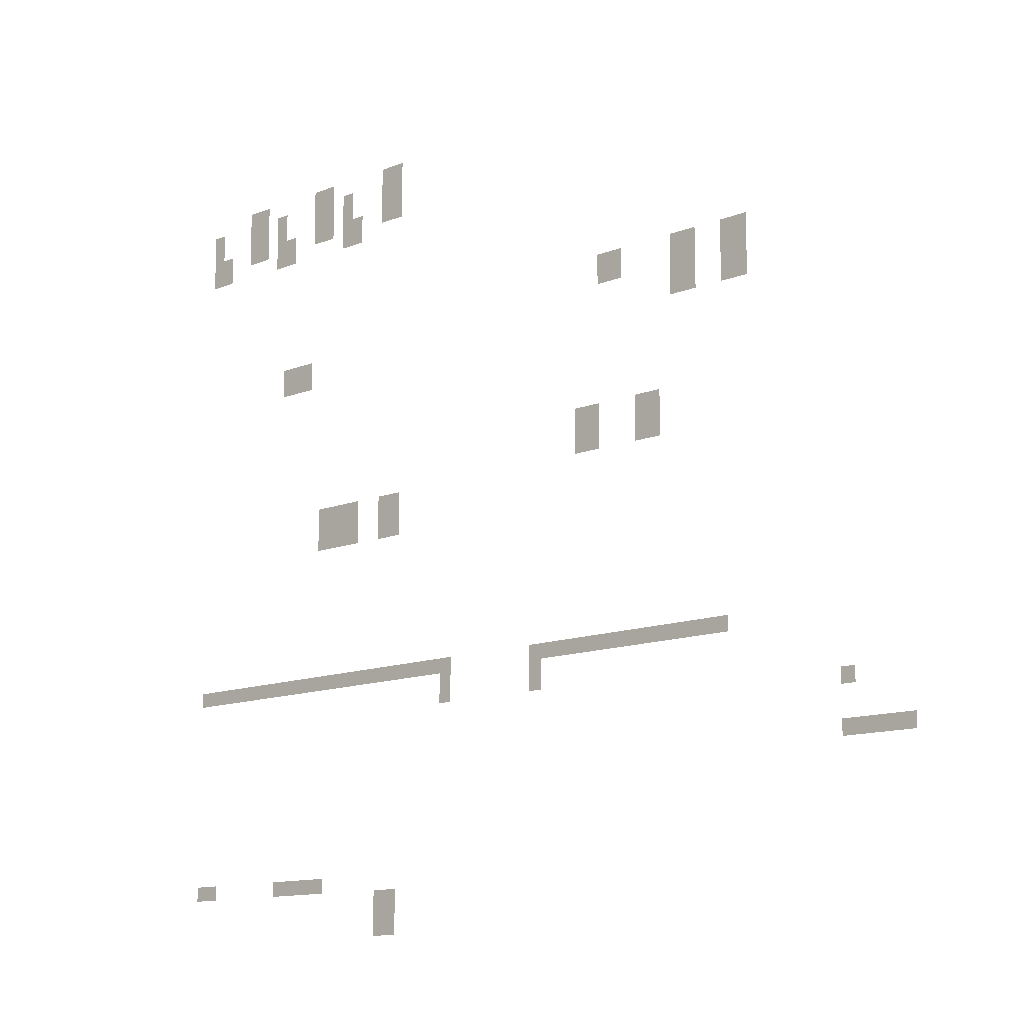
<metadata>
{"format":"obj","ext":"obj","renderer":"f3d","projection":"perspective","resolution":1024,"background":"white","views":[{"elev":-12.8,"azim":-137.7,"up":"+Y"}]}
</metadata>
<code>
v -7 -7 0
v -8 -7 0
v -8 -6 0
v -7 -6 0
v -8 -7 0
v -9 -7 0
v -9 -6 0
v -8 -6 0
v -14 -7 0
v -15 -7 0
v -15 -6 0
v -14 -6 0
v -15 -7 0
v -16 -7 0
v -16 -6 0
v -15 -6 0
v -21 -7 0
v -22 -7 0
v -22 -6 0
v -21 -6 0
v -22 -7 0
v -23 -7 0
v -23 -6 0
v -22 -6 0
v -3 -8 0
v -4 -8 0
v -4 -7 0
v -3 -7 0
v -7 -8 0
v -8 -8 0
v -8 -7 0
v -7 -7 0
v -8 -8 0
v -9 -8 0
v -9 -7 0
v -8 -7 0
v -10 -8 0
v -11 -8 0
v -11 -7 0
v -10 -7 0
v -14 -8 0
v -15 -8 0
v -15 -7 0
v -14 -7 0
v -15 -8 0
v -16 -8 0
v -16 -7 0
v -15 -7 0
v -17 -8 0
v -18 -8 0
v -18 -7 0
v -17 -7 0
v -21 -8 0
v -22 -8 0
v -22 -7 0
v -21 -7 0
v -22 -8 0
v -23 -8 0
v -23 -7 0
v -22 -7 0
v -3 -9 0
v -4 -9 0
v -4 -8 0
v -3 -8 0
v -7 -9 0
v -8 -9 0
v -8 -8 0
v -7 -8 0
v -8 -9 0
v -9 -9 0
v -9 -8 0
v -8 -8 0
v -10 -9 0
v -11 -9 0
v -11 -8 0
v -10 -8 0
v -14 -9 0
v -15 -9 0
v -15 -8 0
v -14 -8 0
v -15 -9 0
v -16 -9 0
v -16 -8 0
v -15 -8 0
v -17 -9 0
v -18 -9 0
v -18 -8 0
v -17 -8 0
v -21 -9 0
v -22 -9 0
v -22 -8 0
v -21 -8 0
v -22 -9 0
v -23 -9 0
v -23 -8 0
v -22 -8 0
v -3 -10 0
v -4 -10 0
v -4 -9 0
v -3 -9 0
v -4 -10 0
v -5 -10 0
v -5 -9 0
v -4 -9 0
v -7 -10 0
v -8 -10 0
v -8 -9 0
v -7 -9 0
v -8 -10 0
v -9 -10 0
v -9 -9 0
v -8 -9 0
v -10 -10 0
v -11 -10 0
v -11 -9 0
v -10 -9 0
v -11 -10 0
v -12 -10 0
v -12 -9 0
v -11 -9 0
v -14 -10 0
v -15 -10 0
v -15 -9 0
v -14 -9 0
v -15 -10 0
v -16 -10 0
v -16 -9 0
v -15 -9 0
v -17 -10 0
v -18 -10 0
v -18 -9 0
v -17 -9 0
v -18 -10 0
v -19 -10 0
v -19 -9 0
v -18 -9 0
v -21 -10 0
v -22 -10 0
v -22 -9 0
v -21 -9 0
v -22 -10 0
v -23 -10 0
v -23 -9 0
v -22 -9 0
v -3 -11 0
v -4 -11 0
v -4 -10 0
v -3 -10 0
v -4 -11 0
v -5 -11 0
v -5 -10 0
v -4 -10 0
v -10 -11 0
v -11 -11 0
v -11 -10 0
v -10 -10 0
v -11 -11 0
v -12 -11 0
v -12 -10 0
v -11 -10 0
v -17 -11 0
v -18 -11 0
v -18 -10 0
v -17 -10 0
v -18 -11 0
v -19 -11 0
v -19 -10 0
v -18 -10 0
v -41 -18 0
v -42 -18 0
v -42 -17 0
v -41 -17 0
v -42 -18 0
v -43 -18 0
v -43 -17 0
v -42 -17 0
v -47 -18 0
v -48 -18 0
v -48 -17 0
v -47 -17 0
v -48 -18 0
v -49 -18 0
v -49 -17 0
v -48 -17 0
v -51 -18 0
v -52 -18 0
v -52 -17 0
v -51 -17 0
v -52 -18 0
v -53 -18 0
v -53 -17 0
v -52 -17 0
v -41 -19 0
v -42 -19 0
v -42 -18 0
v -41 -18 0
v -42 -19 0
v -43 -19 0
v -43 -18 0
v -42 -18 0
v -47 -19 0
v -48 -19 0
v -48 -18 0
v -47 -18 0
v -48 -19 0
v -49 -19 0
v -49 -18 0
v -48 -18 0
v -51 -19 0
v -52 -19 0
v -52 -18 0
v -51 -18 0
v -52 -19 0
v -53 -19 0
v -53 -18 0
v -52 -18 0
v -11 -20 0
v -12 -20 0
v -12 -19 0
v -11 -19 0
v -12 -20 0
v -13 -20 0
v -13 -19 0
v -12 -19 0
v -13 -20 0
v -14 -20 0
v -14 -19 0
v -13 -19 0
v -47 -20 0
v -48 -20 0
v -48 -19 0
v -47 -19 0
v -48 -20 0
v -49 -20 0
v -49 -19 0
v -48 -19 0
v -51 -20 0
v -52 -20 0
v -52 -19 0
v -51 -19 0
v -52 -20 0
v -53 -20 0
v -53 -19 0
v -52 -19 0
v -11 -21 0
v -12 -21 0
v -12 -20 0
v -11 -20 0
v -12 -21 0
v -13 -21 0
v -13 -20 0
v -12 -20 0
v -13 -21 0
v -14 -21 0
v -14 -20 0
v -13 -20 0
v -47 -21 0
v -48 -21 0
v -48 -20 0
v -47 -20 0
v -48 -21 0
v -49 -21 0
v -49 -20 0
v -48 -20 0
v -51 -21 0
v -52 -21 0
v -52 -20 0
v -51 -20 0
v -52 -21 0
v -53 -21 0
v -53 -20 0
v -52 -20 0
v -39 -28 0
v -40 -28 0
v -40 -27 0
v -39 -27 0
v -40 -28 0
v -41 -28 0
v -41 -27 0
v -40 -27 0
v -44 -28 0
v -45 -28 0
v -45 -27 0
v -44 -27 0
v -45 -28 0
v -46 -28 0
v -46 -27 0
v -45 -27 0
v -39 -29 0
v -40 -29 0
v -40 -28 0
v -39 -28 0
v -40 -29 0
v -41 -29 0
v -41 -28 0
v -40 -28 0
v -44 -29 0
v -45 -29 0
v -45 -28 0
v -44 -28 0
v -45 -29 0
v -46 -29 0
v -46 -28 0
v -45 -28 0
v -39 -30 0
v -40 -30 0
v -40 -29 0
v -39 -29 0
v -40 -30 0
v -41 -30 0
v -41 -29 0
v -40 -29 0
v -44 -30 0
v -45 -30 0
v -45 -29 0
v -44 -29 0
v -45 -30 0
v -46 -30 0
v -46 -29 0
v -45 -29 0
v -15 -31 0
v -16 -31 0
v -16 -30 0
v -15 -30 0
v -16 -31 0
v -17 -31 0
v -17 -30 0
v -16 -30 0
v -17 -31 0
v -18 -31 0
v -18 -30 0
v -17 -30 0
v -18 -31 0
v -19 -31 0
v -19 -30 0
v -18 -30 0
v -21 -31 0
v -22 -31 0
v -22 -30 0
v -21 -30 0
v -22 -31 0
v -23 -31 0
v -23 -30 0
v -22 -30 0
v -15 -32 0
v -16 -32 0
v -16 -31 0
v -15 -31 0
v -16 -32 0
v -17 -32 0
v -17 -31 0
v -16 -31 0
v -17 -32 0
v -18 -32 0
v -18 -31 0
v -17 -31 0
v -18 -32 0
v -19 -32 0
v -19 -31 0
v -18 -31 0
v -21 -32 0
v -22 -32 0
v -22 -31 0
v -21 -31 0
v -22 -32 0
v -23 -32 0
v -23 -31 0
v -22 -31 0
v -15 -33 0
v -16 -33 0
v -16 -32 0
v -15 -32 0
v -16 -33 0
v -17 -33 0
v -17 -32 0
v -16 -32 0
v -17 -33 0
v -18 -33 0
v -18 -32 0
v -17 -32 0
v -18 -33 0
v -19 -33 0
v -19 -32 0
v -18 -32 0
v -21 -33 0
v -22 -33 0
v -22 -32 0
v -21 -32 0
v -22 -33 0
v -23 -33 0
v -23 -32 0
v -22 -32 0
v -3 -43 0
v -4 -43 0
v -4 -42 0
v -3 -42 0
v -4 -43 0
v -5 -43 0
v -5 -42 0
v -4 -42 0
v -5 -43 0
v -6 -43 0
v -6 -42 0
v -5 -42 0
v -6 -43 0
v -7 -43 0
v -7 -42 0
v -6 -42 0
v -7 -43 0
v -8 -43 0
v -8 -42 0
v -7 -42 0
v -8 -43 0
v -9 -43 0
v -9 -42 0
v -8 -42 0
v -9 -43 0
v -10 -43 0
v -10 -42 0
v -9 -42 0
v -10 -43 0
v -11 -43 0
v -11 -42 0
v -10 -42 0
v -11 -43 0
v -12 -43 0
v -12 -42 0
v -11 -42 0
v -12 -43 0
v -13 -43 0
v -13 -42 0
v -12 -42 0
v -13 -43 0
v -14 -43 0
v -14 -42 0
v -13 -42 0
v -14 -43 0
v -15 -43 0
v -15 -42 0
v -14 -42 0
v -15 -43 0
v -16 -43 0
v -16 -42 0
v -15 -42 0
v -16 -43 0
v -17 -43 0
v -17 -42 0
v -16 -42 0
v -17 -43 0
v -18 -43 0
v -18 -42 0
v -17 -42 0
v -18 -43 0
v -19 -43 0
v -19 -42 0
v -18 -42 0
v -19 -43 0
v -20 -43 0
v -20 -42 0
v -19 -42 0
v -20 -43 0
v -21 -43 0
v -21 -42 0
v -20 -42 0
v -21 -43 0
v -22 -43 0
v -22 -42 0
v -21 -42 0
v -22 -43 0
v -23 -43 0
v -23 -42 0
v -22 -42 0
v -23 -43 0
v -24 -43 0
v -24 -42 0
v -23 -42 0
v -24 -43 0
v -25 -43 0
v -25 -42 0
v -24 -42 0
v -25 -43 0
v -26 -43 0
v -26 -42 0
v -25 -42 0
v -26 -43 0
v -27 -43 0
v -27 -42 0
v -26 -42 0
v -27 -43 0
v -28 -43 0
v -28 -42 0
v -27 -42 0
v -35 -43 0
v -36 -43 0
v -36 -42 0
v -35 -42 0
v -36 -43 0
v -37 -43 0
v -37 -42 0
v -36 -42 0
v -37 -43 0
v -38 -43 0
v -38 -42 0
v -37 -42 0
v -38 -43 0
v -39 -43 0
v -39 -42 0
v -38 -42 0
v -39 -43 0
v -40 -43 0
v -40 -42 0
v -39 -42 0
v -40 -43 0
v -41 -43 0
v -41 -42 0
v -40 -42 0
v -41 -43 0
v -42 -43 0
v -42 -42 0
v -41 -42 0
v -42 -43 0
v -43 -43 0
v -43 -42 0
v -42 -42 0
v -43 -43 0
v -44 -43 0
v -44 -42 0
v -43 -42 0
v -44 -43 0
v -45 -43 0
v -45 -42 0
v -44 -42 0
v -45 -43 0
v -46 -43 0
v -46 -42 0
v -45 -42 0
v -46 -43 0
v -47 -43 0
v -47 -42 0
v -46 -42 0
v -47 -43 0
v -48 -43 0
v -48 -42 0
v -47 -42 0
v -48 -43 0
v -49 -43 0
v -49 -42 0
v -48 -42 0
v -49 -43 0
v -50 -43 0
v -50 -42 0
v -49 -42 0
v -50 -43 0
v -51 -43 0
v -51 -42 0
v -50 -42 0
v -27 -44 0
v -28 -44 0
v -28 -43 0
v -27 -43 0
v -35 -44 0
v -36 -44 0
v -36 -43 0
v -35 -43 0
v -27 -45 0
v -28 -45 0
v -28 -44 0
v -27 -44 0
v -35 -45 0
v -36 -45 0
v -36 -44 0
v -35 -44 0
v -59 -47 0
v -60 -47 0
v -60 -46 0
v -59 -46 0
v -59 -50 0
v -60 -50 0
v -60 -49 0
v -59 -49 0
v -60 -50 0
v -61 -50 0
v -61 -49 0
v -60 -49 0
v -61 -50 0
v -62 -50 0
v -62 -49 0
v -61 -49 0
v -62 -50 0
v -63 -50 0
v -63 -49 0
v -62 -49 0
v -63 -50 0
v -64 -50 0
v -64 -49 0
v -63 -49 0
v -3 -57 0
v -4 -57 0
v -4 -56 0
v -3 -56 0
v -4 -57 0
v -5 -57 0
v -5 -56 0
v -4 -56 0
v -11 -57 0
v -12 -57 0
v -12 -56 0
v -11 -56 0
v -12 -57 0
v -13 -57 0
v -13 -56 0
v -12 -56 0
v -13 -57 0
v -14 -57 0
v -14 -56 0
v -13 -56 0
v -14 -57 0
v -15 -57 0
v -15 -56 0
v -14 -56 0
v -15 -57 0
v -16 -57 0
v -16 -56 0
v -15 -56 0
v -21 -58 0
v -22 -58 0
v -22 -57 0
v -21 -57 0
v -22 -58 0
v -23 -58 0
v -23 -57 0
v -22 -57 0
v -21 -59 0
v -22 -59 0
v -22 -58 0
v -21 -58 0
v -22 -59 0
v -23 -59 0
v -23 -58 0
v -22 -58 0
v -21 -60 0
v -22 -60 0
v -22 -59 0
v -21 -59 0
v -22 -60 0
v -23 -60 0
v -23 -59 0
v -22 -59 0
g prison_mesh_0009
f 1 2 3 4
f 5 6 7 8
f 9 10 11 12
f 13 14 15 16
f 17 18 19 20
f 21 22 23 24
f 25 26 27 28
f 29 30 31 32
f 33 34 35 36
f 37 38 39 40
f 41 42 43 44
f 45 46 47 48
f 49 50 51 52
f 53 54 55 56
f 57 58 59 60
f 61 62 63 64
f 65 66 67 68
f 69 70 71 72
f 73 74 75 76
f 77 78 79 80
f 81 82 83 84
f 85 86 87 88
f 89 90 91 92
f 93 94 95 96
f 97 98 99 100
f 101 102 103 104
f 105 106 107 108
f 109 110 111 112
f 113 114 115 116
f 117 118 119 120
f 121 122 123 124
f 125 126 127 128
f 129 130 131 132
f 133 134 135 136
f 137 138 139 140
f 141 142 143 144
f 145 146 147 148
f 149 150 151 152
f 153 154 155 156
f 157 158 159 160
f 161 162 163 164
f 165 166 167 168
f 169 170 171 172
f 173 174 175 176
f 177 178 179 180
f 181 182 183 184
f 185 186 187 188
f 189 190 191 192
f 193 194 195 196
f 197 198 199 200
f 201 202 203 204
f 205 206 207 208
f 209 210 211 212
f 213 214 215 216
f 217 218 219 220
f 221 222 223 224
f 225 226 227 228
f 229 230 231 232
f 233 234 235 236
f 237 238 239 240
f 241 242 243 244
f 245 246 247 248
f 249 250 251 252
f 253 254 255 256
f 257 258 259 260
f 261 262 263 264
f 265 266 267 268
f 269 270 271 272
f 273 274 275 276
f 277 278 279 280
f 281 282 283 284
f 285 286 287 288
f 289 290 291 292
f 293 294 295 296
f 297 298 299 300
f 301 302 303 304
f 305 306 307 308
f 309 310 311 312
f 313 314 315 316
f 317 318 319 320
f 321 322 323 324
f 325 326 327 328
f 329 330 331 332
f 333 334 335 336
f 337 338 339 340
f 341 342 343 344
f 345 346 347 348
f 349 350 351 352
f 353 354 355 356
f 357 358 359 360
f 361 362 363 364
f 365 366 367 368
f 369 370 371 372
f 373 374 375 376
f 377 378 379 380
f 381 382 383 384
f 385 386 387 388
f 389 390 391 392
f 393 394 395 396
f 397 398 399 400
f 401 402 403 404
f 405 406 407 408
f 409 410 411 412
f 413 414 415 416
f 417 418 419 420
f 421 422 423 424
f 425 426 427 428
f 429 430 431 432
f 433 434 435 436
f 437 438 439 440
f 441 442 443 444
f 445 446 447 448
f 449 450 451 452
f 453 454 455 456
f 457 458 459 460
f 461 462 463 464
f 465 466 467 468
f 469 470 471 472
f 473 474 475 476
f 477 478 479 480
f 481 482 483 484
f 485 486 487 488
f 489 490 491 492
f 493 494 495 496
f 497 498 499 500
f 501 502 503 504
f 505 506 507 508
f 509 510 511 512
f 513 514 515 516
f 517 518 519 520
f 521 522 523 524
f 525 526 527 528
f 529 530 531 532
f 533 534 535 536
f 537 538 539 540
f 541 542 543 544
f 545 546 547 548
f 549 550 551 552
f 553 554 555 556
f 557 558 559 560
f 561 562 563 564
f 565 566 567 568
f 569 570 571 572
f 573 574 575 576
f 577 578 579 580
f 581 582 583 584
f 585 586 587 588
f 589 590 591 592
f 593 594 595 596
f 597 598 599 600
f 601 602 603 604
f 605 606 607 608
f 609 610 611 612
f 613 614 615 616
f 617 618 619 620
f 621 622 623 624
f 625 626 627 628
f 629 630 631 632
f 633 634 635 636
f 637 638 639 640
f 641 642 643 644
f 645 646 647 648

</code>
